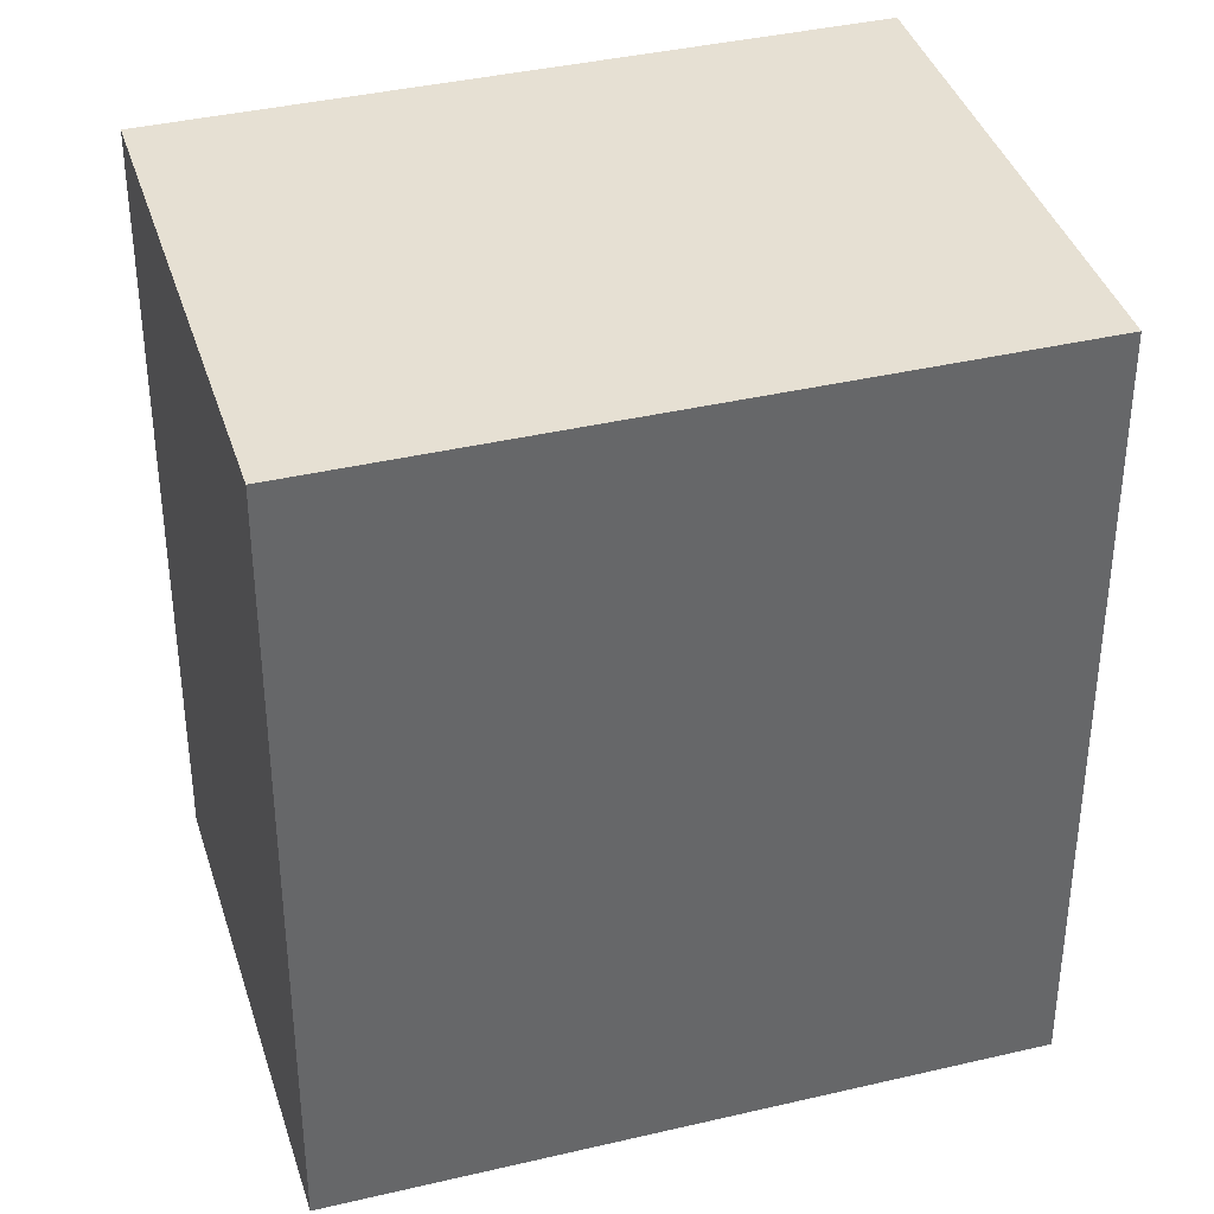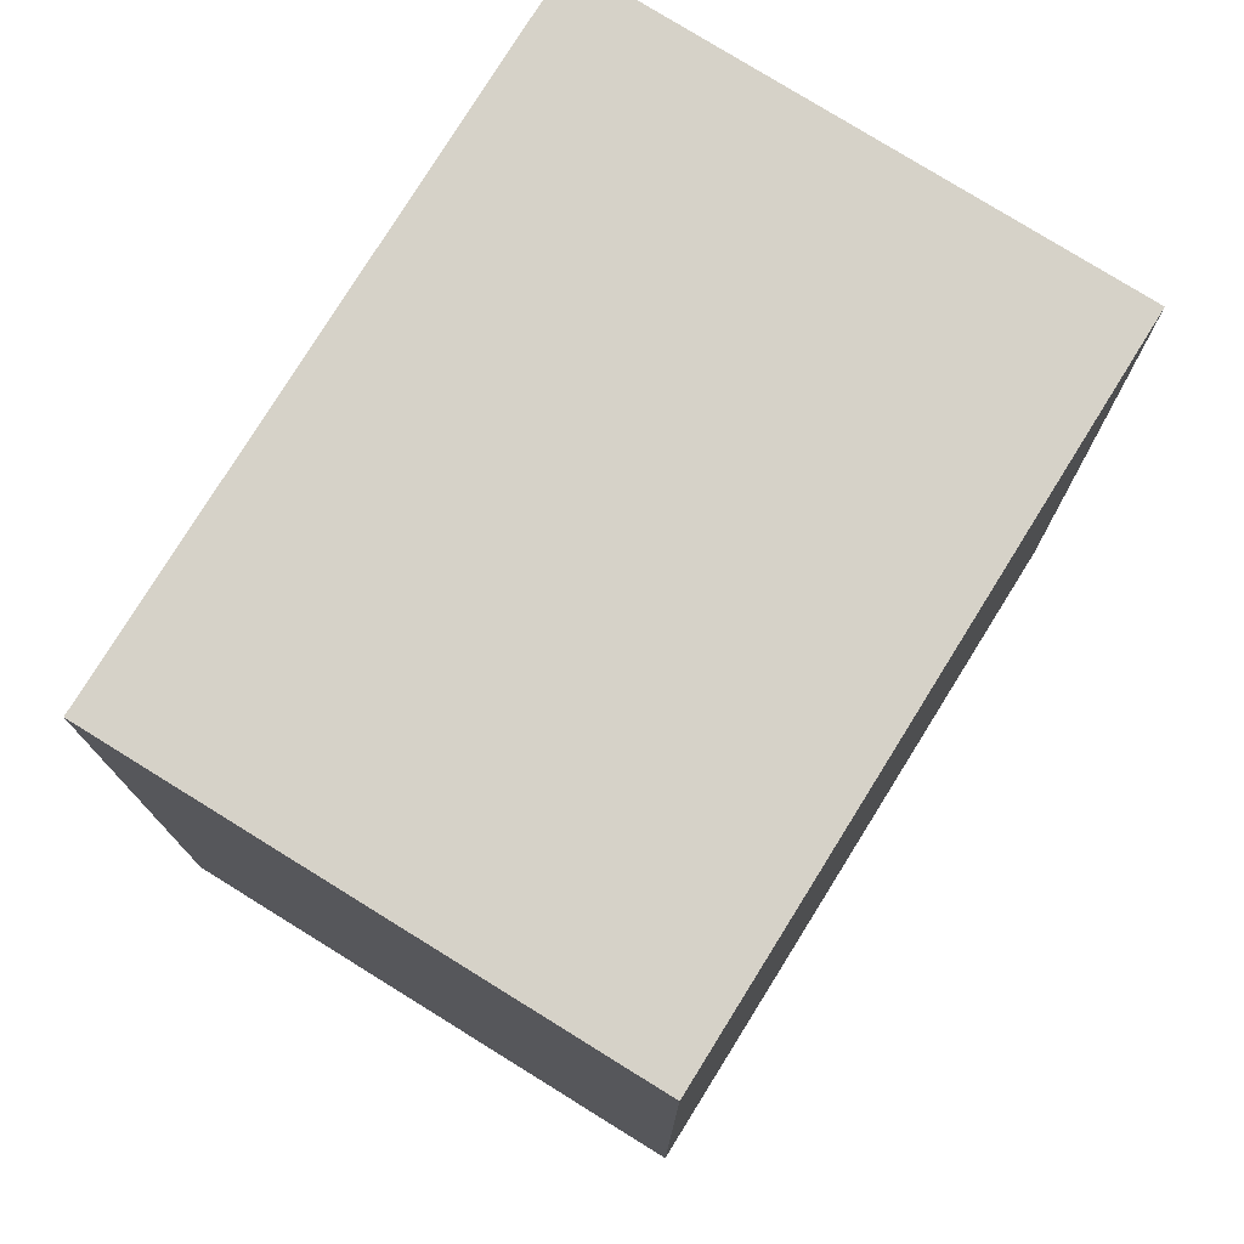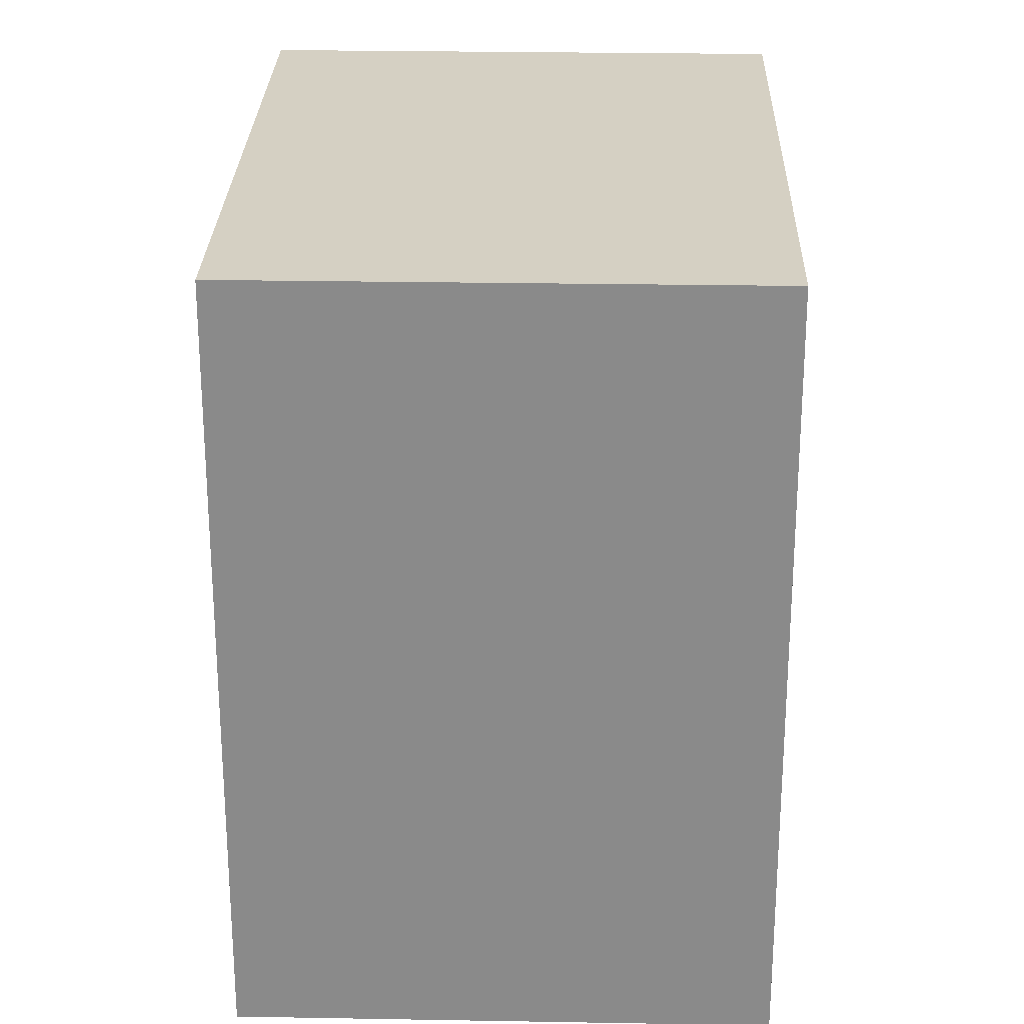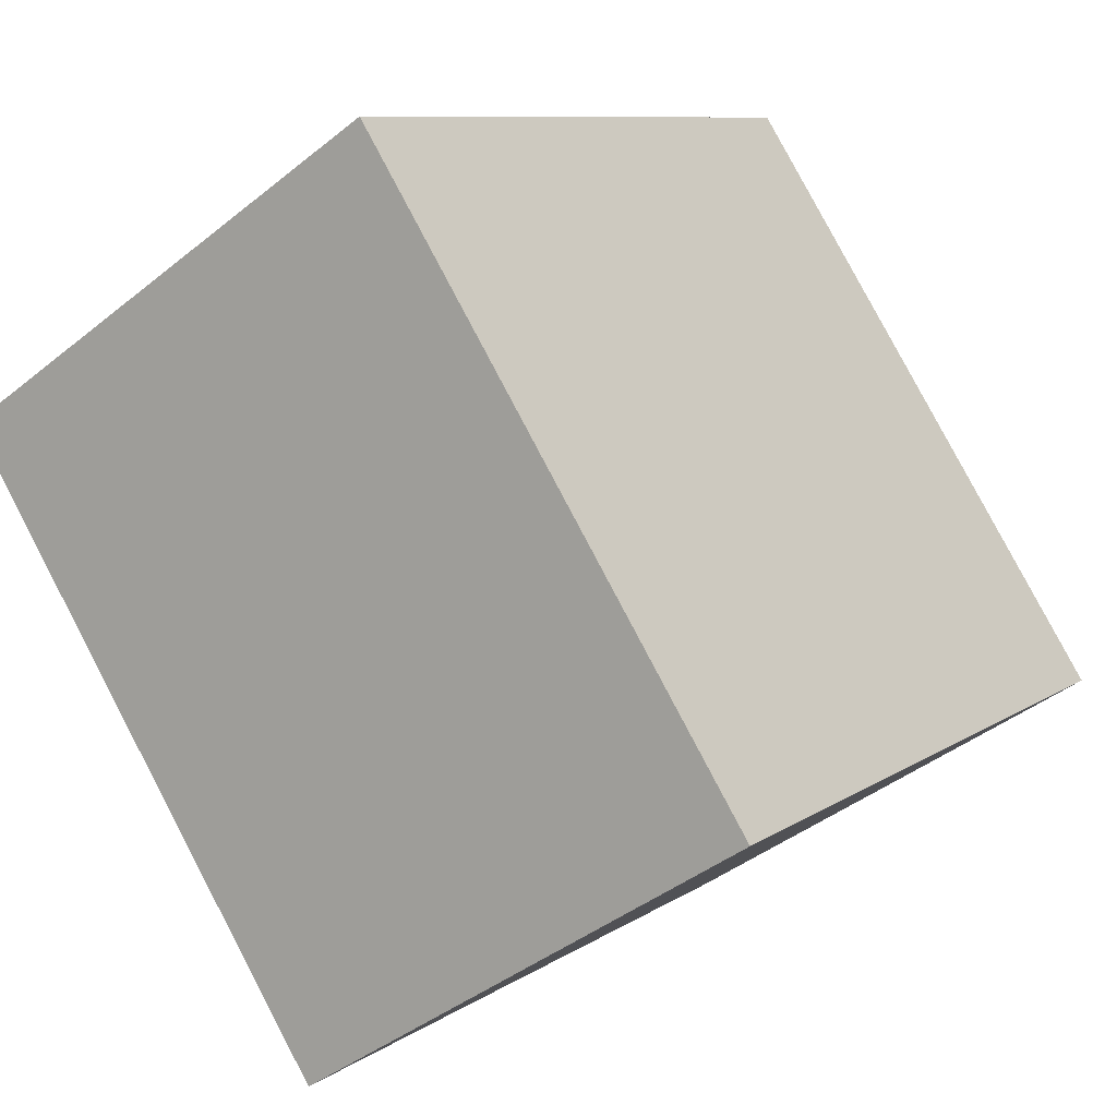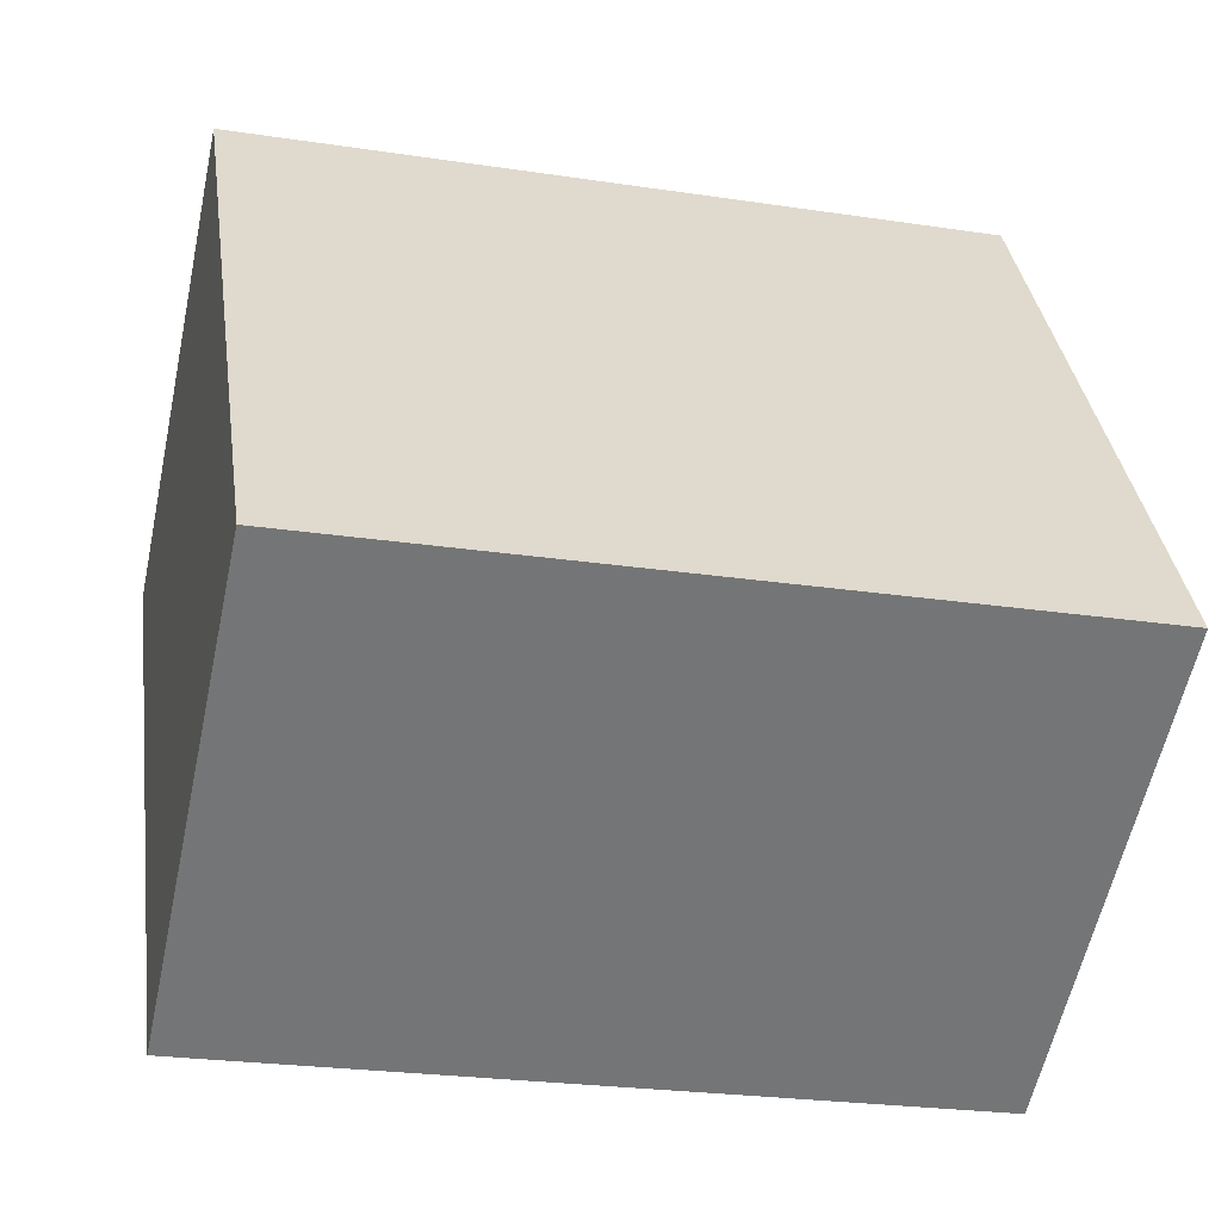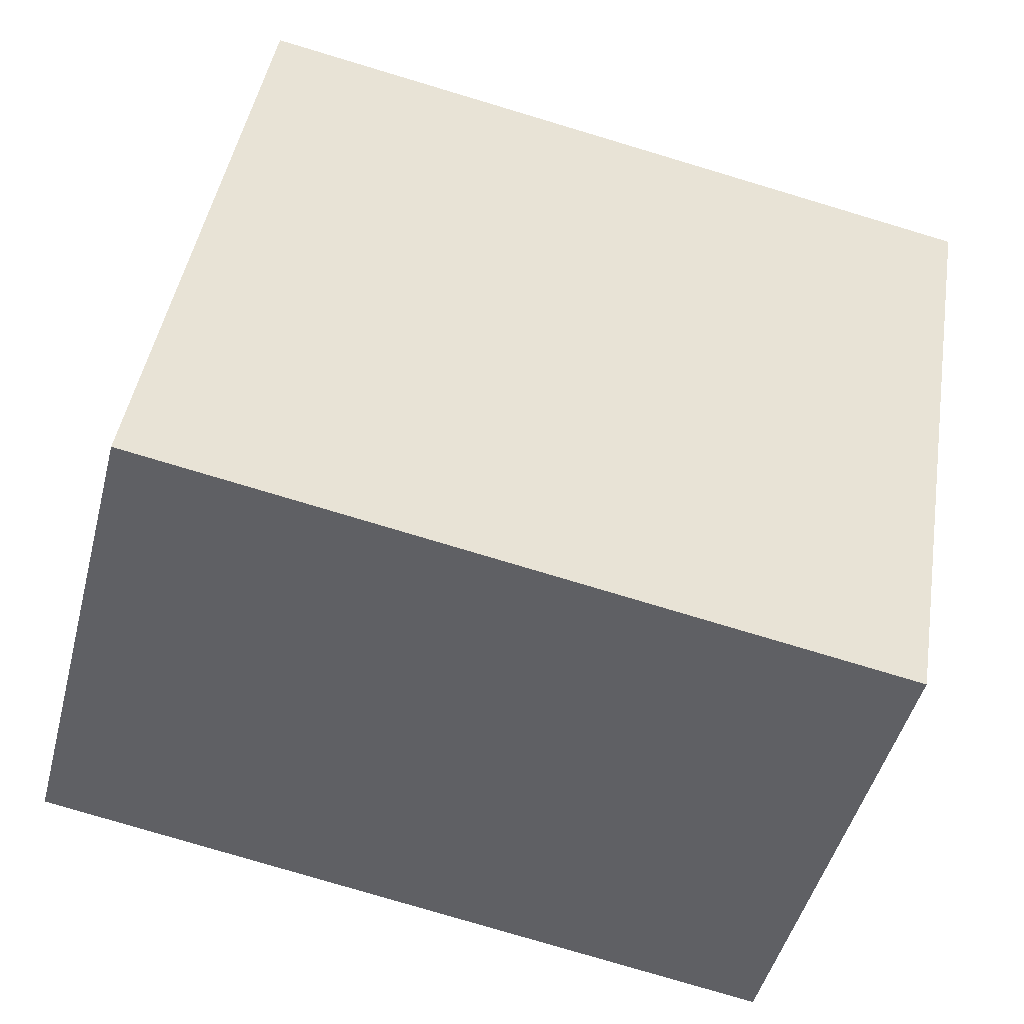
<metadata>
{"format":"obj","ext":"obj","renderer":"f3d","projection":"perspective","resolution":1024,"background":"white","views":[{"elev":38.4,"azim":-139.3,"up":"+Y"},{"elev":77.6,"azim":179.1,"up":"+Y"},{"elev":26.2,"azim":148.9,"up":"+Y"},{"elev":9.0,"azim":30.4,"up":"+Z"},{"elev":-24.1,"azim":75.8,"up":"+Z"},{"elev":-79.1,"azim":-106.6,"up":"+Z"}]}
</metadata>
<code>
v -6.061 5.78 2.219
v 0.5007 5.78 6.442
v 0.5427 5.78 6.377
v 6.063 5.78 -2.225
v -0.5043 5.78 -6.439
v -6.061 -5.78 2.219
v 0.5007 -5.78 6.442
v 0.5007 5.78 6.442
v -6.061 5.78 2.219
v 0.5007 -5.78 6.442
v 0.5427 -5.78 6.377
v 0.5427 5.78 6.377
v 0.5007 5.78 6.442
v 0.5427 -5.78 6.377
v 6.063 -5.78 -2.225
v 6.063 5.78 -2.225
v 0.5427 5.78 6.377
v -0.5043 5.78 -6.439
v 2.779 -5.78 -4.332
v -0.5043 -5.78 -6.439
v 2.779 -5.78 -4.332
v 6.063 5.78 -2.225
v 6.063 -5.78 -2.225
v -0.5043 5.78 -6.439
v 6.063 5.78 -2.225
v 2.779 -5.78 -4.332
v -6.061 5.78 2.219
v -0.5043 5.78 -6.439
v -0.5043 -5.78 -6.439
v -6.061 -5.78 2.219
v -6.061 -5.78 2.219
v -0.5043 -5.78 -6.439
v 2.779 -5.78 -4.332
v 6.063 -5.78 -2.225
v 0.5427 -5.78 6.377
v 0.5007 -5.78 6.442
g CDNNDG02_0000860
f 1 3 5
f 4 5 3
f 3 1 2
f 9 6 7
f 8 9 7
f 10 12 13
f 10 11 12
f 17 14 15
f 15 16 17
f 18 19 20
f 21 22 23
f 24 25 26
f 27 29 30
f 27 28 29
f 31 35 36
f 33 34 35
f 31 33 35
f 31 32 33

</code>
